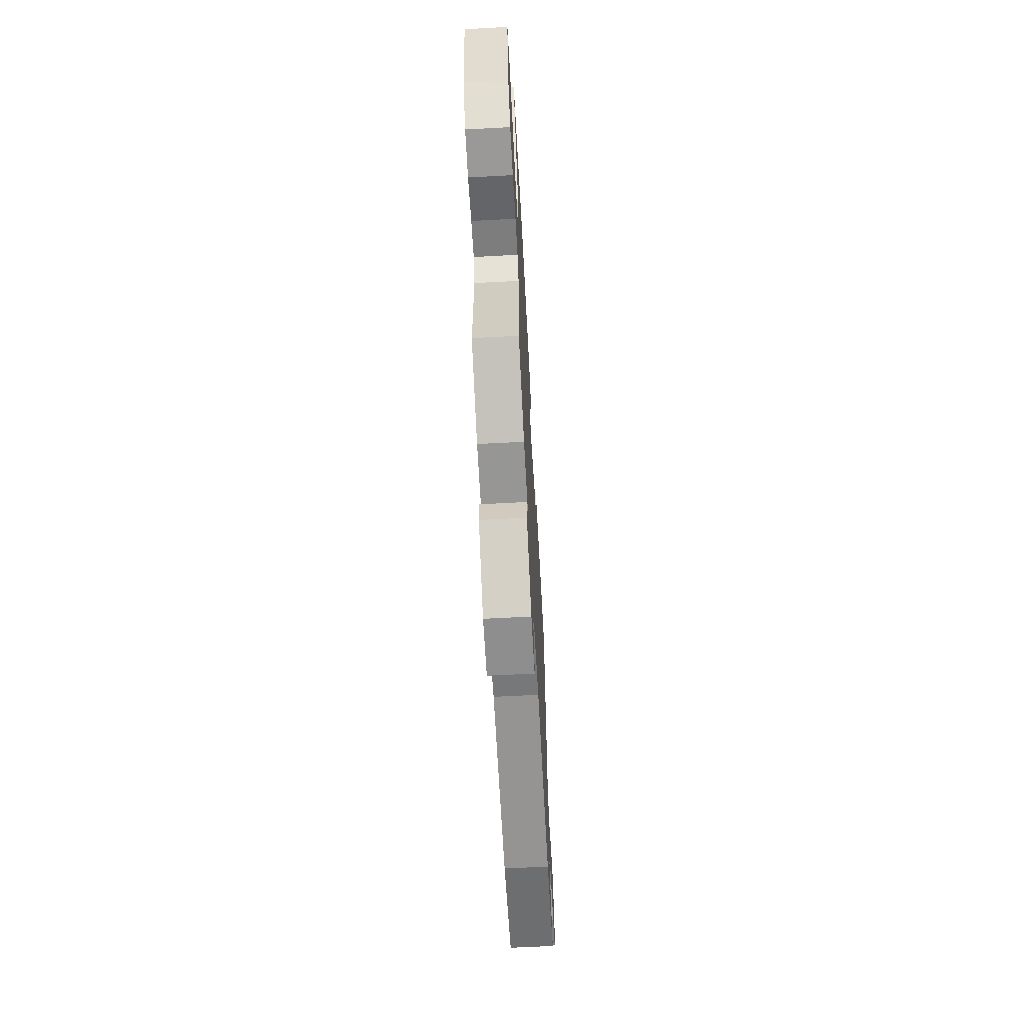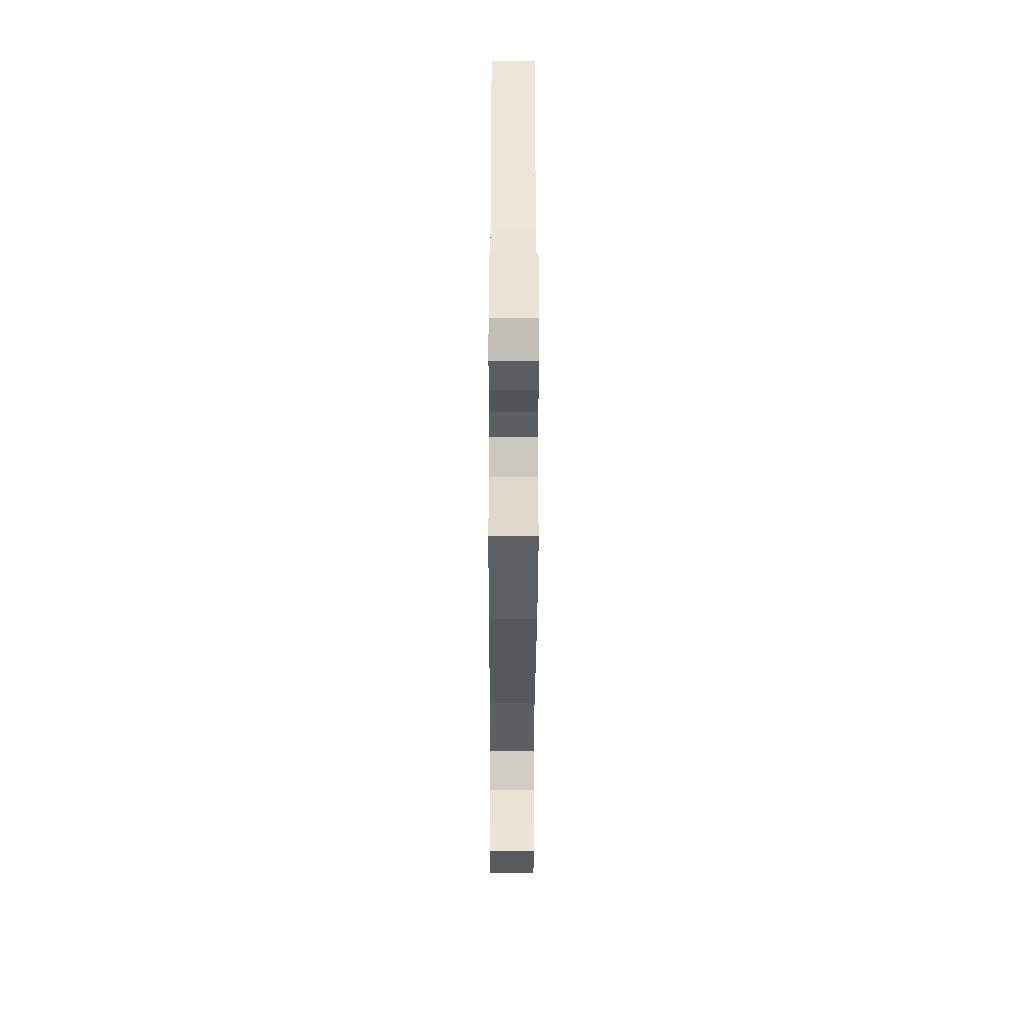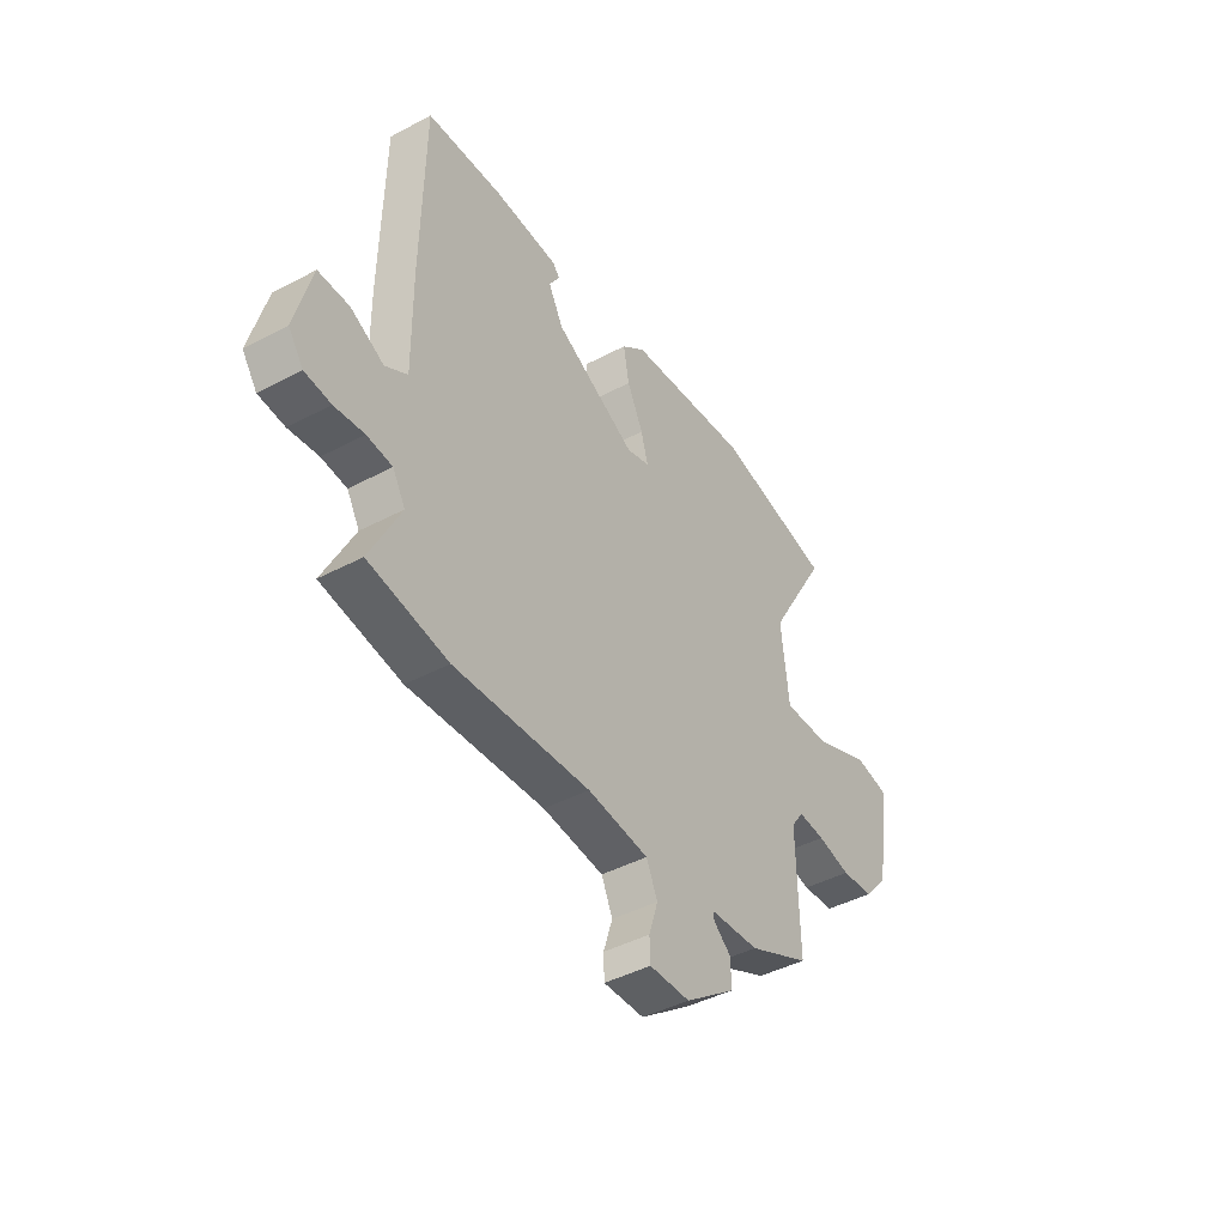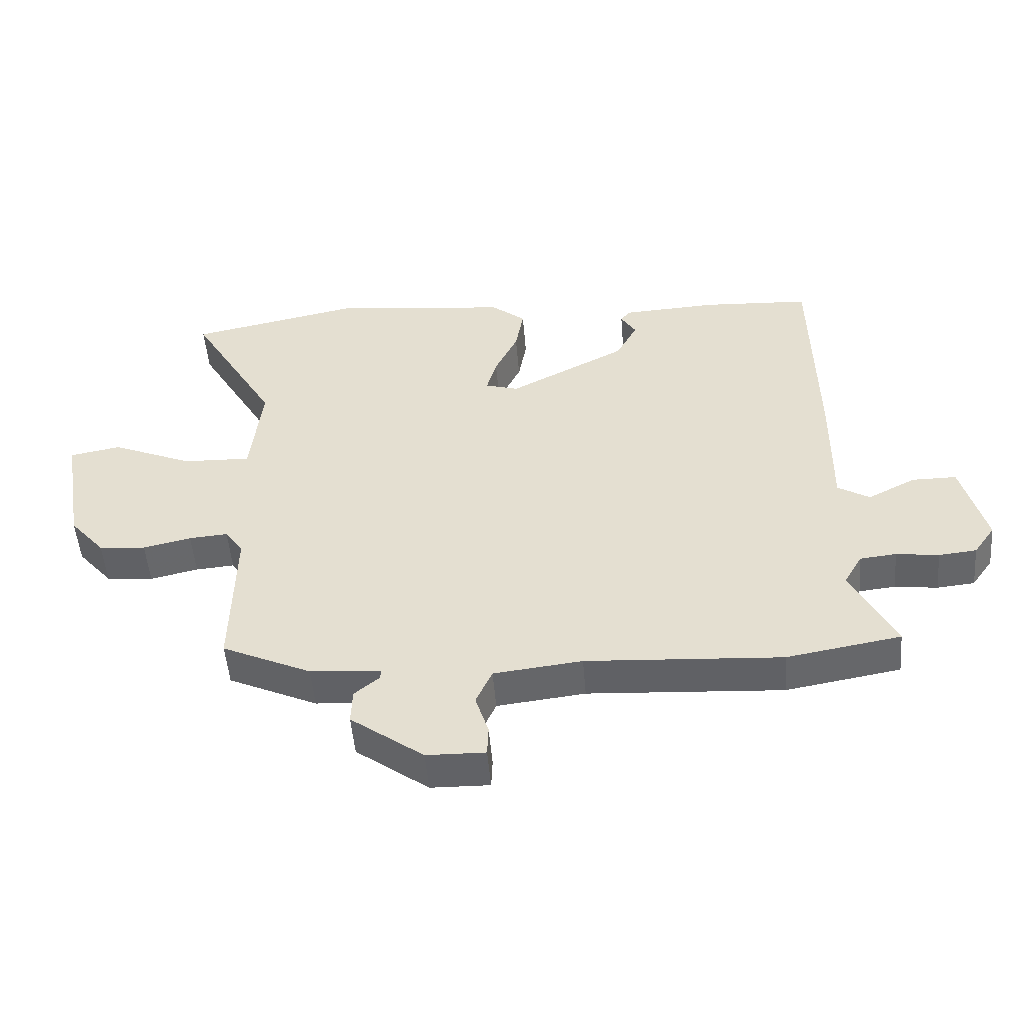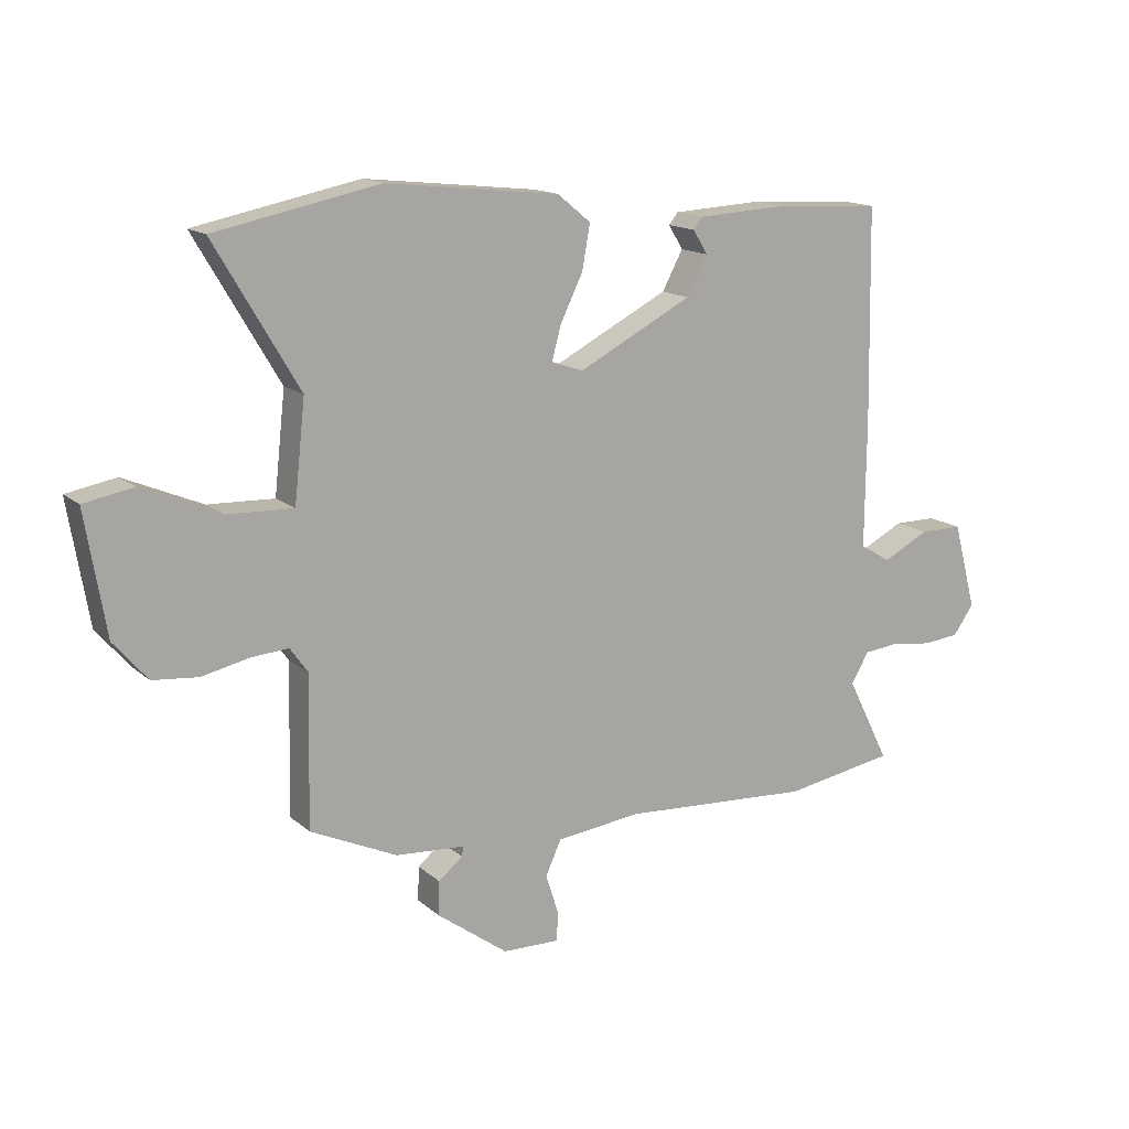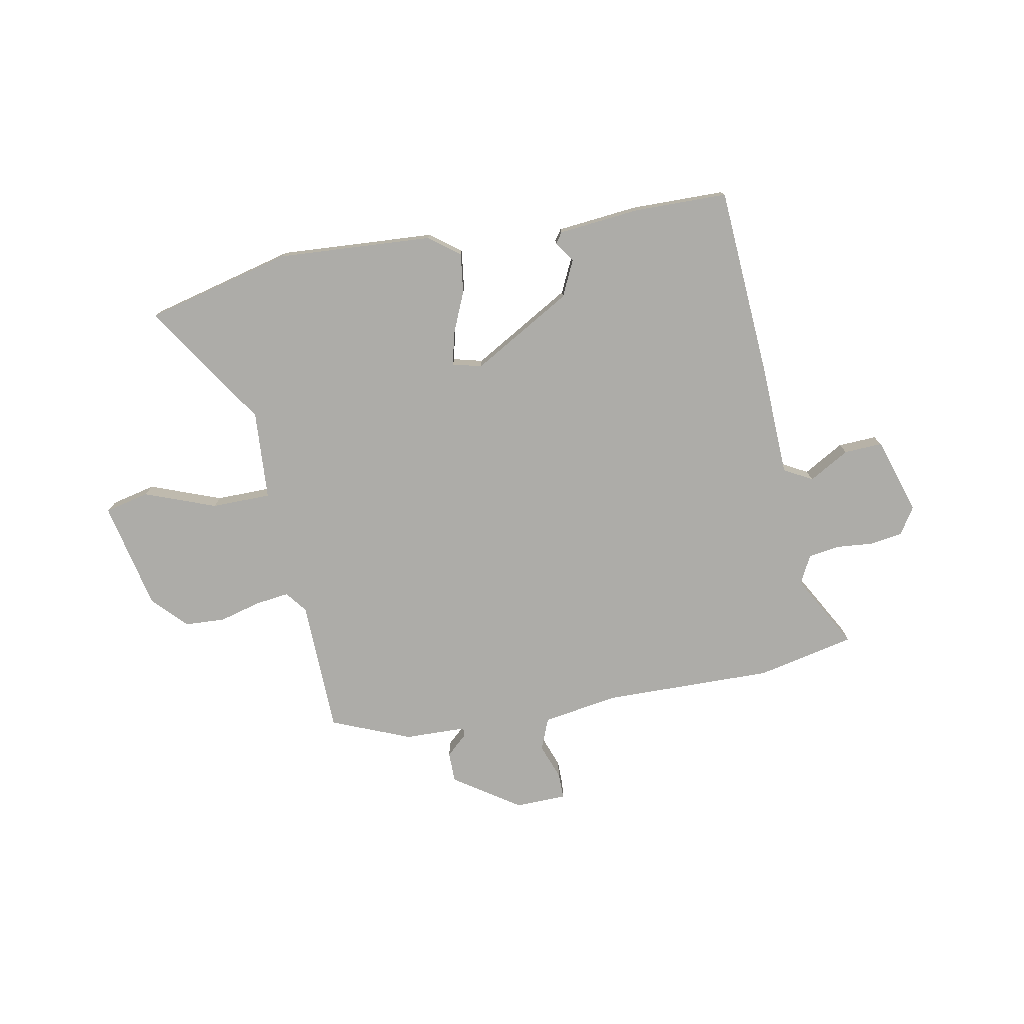
<metadata>
{"format":"obj","ext":"obj","renderer":"f3d","projection":"perspective","resolution":1024,"background":"white","views":[{"elev":-63.8,"azim":-86.9,"up":"+Z"},{"elev":-31.4,"azim":89.8,"up":"+Z"},{"elev":-43.2,"azim":122.2,"up":"+Z"},{"elev":-50.9,"azim":4.7,"up":"+Z"},{"elev":14.8,"azim":-30.2,"up":"+Z"},{"elev":-76.7,"azim":13.3,"up":"+Y"}]}
</metadata>
<code>
v 0.576 0.07 -0.487
v 0.394 0.07 -0.518
v 0.082 0.07 -0.499
v -0.059 0.07 -0.515
v -0.085 0.07 -0.572
v -0.064 0.07 -0.638
v -0.066 0.07 -0.686
v -0.16 0.07 -0.684
v -0.277 0.07 -0.598
v -0.275 0.07 -0.542
v -0.235 0.07 -0.509
v -0.233 0.07 -0.493
v -0.347 0.07 -0.485
v -0.49 0.07 -0.419
v -0.485 0.07 -0.172
v -0.514 0.07 -0.131
v -0.576 0.07 -0.136
v -0.653 0.07 -0.153
v -0.728 0.07 -0.146
v -0.784 0.07 -0.081
v -0.818 0.07 0.12
v -0.736 0.07 0.135
v -0.607 0.07 0.08
v -0.498 0.07 0.076
v -0.48 0.07 0.24
v -0.619 0.07 0.476
v -0.348 0.07 0.531
v -0.063 0.07 0.5
v -0.008 0.07 0.455
v -0.021 0.07 0.382
v -0.058 0.07 0.306
v -0.074 0.07 0.248
v -0.021 0.07 0.232
v 0.167 0.07 0.329
v 0.201 0.07 0.393
v 0.177 0.07 0.432
v 0.192 0.07 0.451
v 0.342 0.07 0.459
v 0.515 0.07 0.449
v 0.521 0.07 0.096
v 0.519 0.07 -0.111
v 0.57 0.07 -0.142
v 0.646 0.07 -0.103
v 0.717 0.07 -0.103
v 0.755 0.07 -0.246
v 0.721 0.07 -0.294
v 0.661 0.07 -0.3
v 0.593 0.07 -0.291
v 0.535 0.07 -0.297
v 0.506 0.07 -0.347
v 0.576 0 -0.487
v 0.394 0 -0.518
v 0.082 0 -0.499
v -0.059 0 -0.515
v -0.085 0 -0.572
v -0.064 0 -0.638
v -0.066 0 -0.686
v -0.16 0 -0.684
v -0.277 0 -0.598
v -0.275 0 -0.542
v -0.235 0 -0.509
v -0.233 0 -0.493
v -0.347 0 -0.485
v -0.49 0 -0.419
v -0.485 0 -0.172
v -0.514 0 -0.131
v -0.576 0 -0.136
v -0.653 0 -0.153
v -0.728 0 -0.146
v -0.784 0 -0.081
v -0.818 0 0.12
v -0.736 0 0.135
v -0.607 0 0.08
v -0.498 0 0.076
v -0.48 0 0.24
v -0.619 0 0.476
v -0.348 0 0.531
v -0.063 0 0.5
v -0.008 0 0.455
v -0.021 0 0.382
v -0.058 0 0.306
v -0.074 0 0.248
v -0.021 0 0.232
v 0.167 0 0.329
v 0.201 0 0.393
v 0.177 0 0.432
v 0.192 0 0.451
v 0.342 0 0.459
v 0.515 0 0.449
v 0.521 0 0.096
v 0.519 0 -0.111
v 0.57 0 -0.142
v 0.646 0 -0.103
v 0.717 0 -0.103
v 0.755 0 -0.246
v 0.721 0 -0.294
v 0.661 0 -0.3
v 0.593 0 -0.291
v 0.535 0 -0.297
v 0.506 0 -0.347
f 46 47 48
f 45 46 48
f 44 45 48
f 43 44 48
f 42 43 48
f 41 42 48 49
f 39 40 41
f 38 39 41
f 37 38 41
f 36 37 41
f 35 36 41
f 41 49 50
f 35 41 50
f 34 35 50
f 29 30 31
f 28 29 31
f 27 28 31
f 26 27 31
f 25 26 31
f 24 25 31 32
f 21 22 23
f 20 21 23
f 19 20 23
f 18 19 23
f 17 18 23
f 16 17 23 24
f 24 32 33
f 16 24 33
f 15 16 33
f 34 50 1
f 33 34 1
f 15 33 1
f 14 15 1
f 13 14 1
f 12 13 1
f 9 10 11
f 8 9 11
f 7 8 11
f 6 7 11
f 5 6 11
f 1 2 3
f 12 1 3
f 4 5 11 12
f 3 4 12
f 98 97 96
f 98 96 95
f 98 95 94
f 98 94 93
f 98 93 92
f 99 98 92 91
f 91 90 89
f 91 89 88
f 91 88 87
f 91 87 86
f 91 86 85
f 100 99 91
f 100 91 85
f 100 85 84
f 81 80 79
f 81 79 78
f 81 78 77
f 81 77 76
f 81 76 75
f 82 81 75 74
f 73 72 71
f 73 71 70
f 73 70 69
f 73 69 68
f 73 68 67
f 74 73 67 66
f 83 82 74
f 83 74 66
f 83 66 65
f 51 100 84
f 51 84 83
f 51 83 65
f 51 65 64
f 51 64 63
f 51 63 62
f 61 60 59
f 61 59 58
f 61 58 57
f 61 57 56
f 61 56 55
f 53 52 51
f 53 51 62
f 62 61 55 54
f 62 54 53
f 1 51 52 2
f 2 52 53 3
f 3 53 54 4
f 4 54 55 5
f 5 55 56 6
f 6 56 57 7
f 7 57 58 8
f 8 58 59 9
f 9 59 60 10
f 10 60 61 11
f 11 61 62 12
f 12 62 63 13
f 13 63 64 14
f 14 64 65 15
f 15 65 66 16
f 16 66 67 17
f 17 67 68 18
f 18 68 69 19
f 19 69 70 20
f 20 70 71 21
f 21 71 72 22
f 22 72 73 23
f 23 73 74 24
f 24 74 75 25
f 25 75 76 26
f 26 76 77 27
f 27 77 78 28
f 28 78 79 29
f 29 79 80 30
f 30 80 81 31
f 31 81 82 32
f 32 82 83 33
f 33 83 84 34
f 34 84 85 35
f 35 85 86 36
f 36 86 87 37
f 37 87 88 38
f 38 88 89 39
f 39 89 90 40
f 40 90 91 41
f 41 91 92 42
f 42 92 93 43
f 43 93 94 44
f 44 94 95 45
f 45 95 96 46
f 46 96 97 47
f 47 97 98 48
f 48 98 99 49
f 49 99 100 50
f 50 100 51 1

</code>
